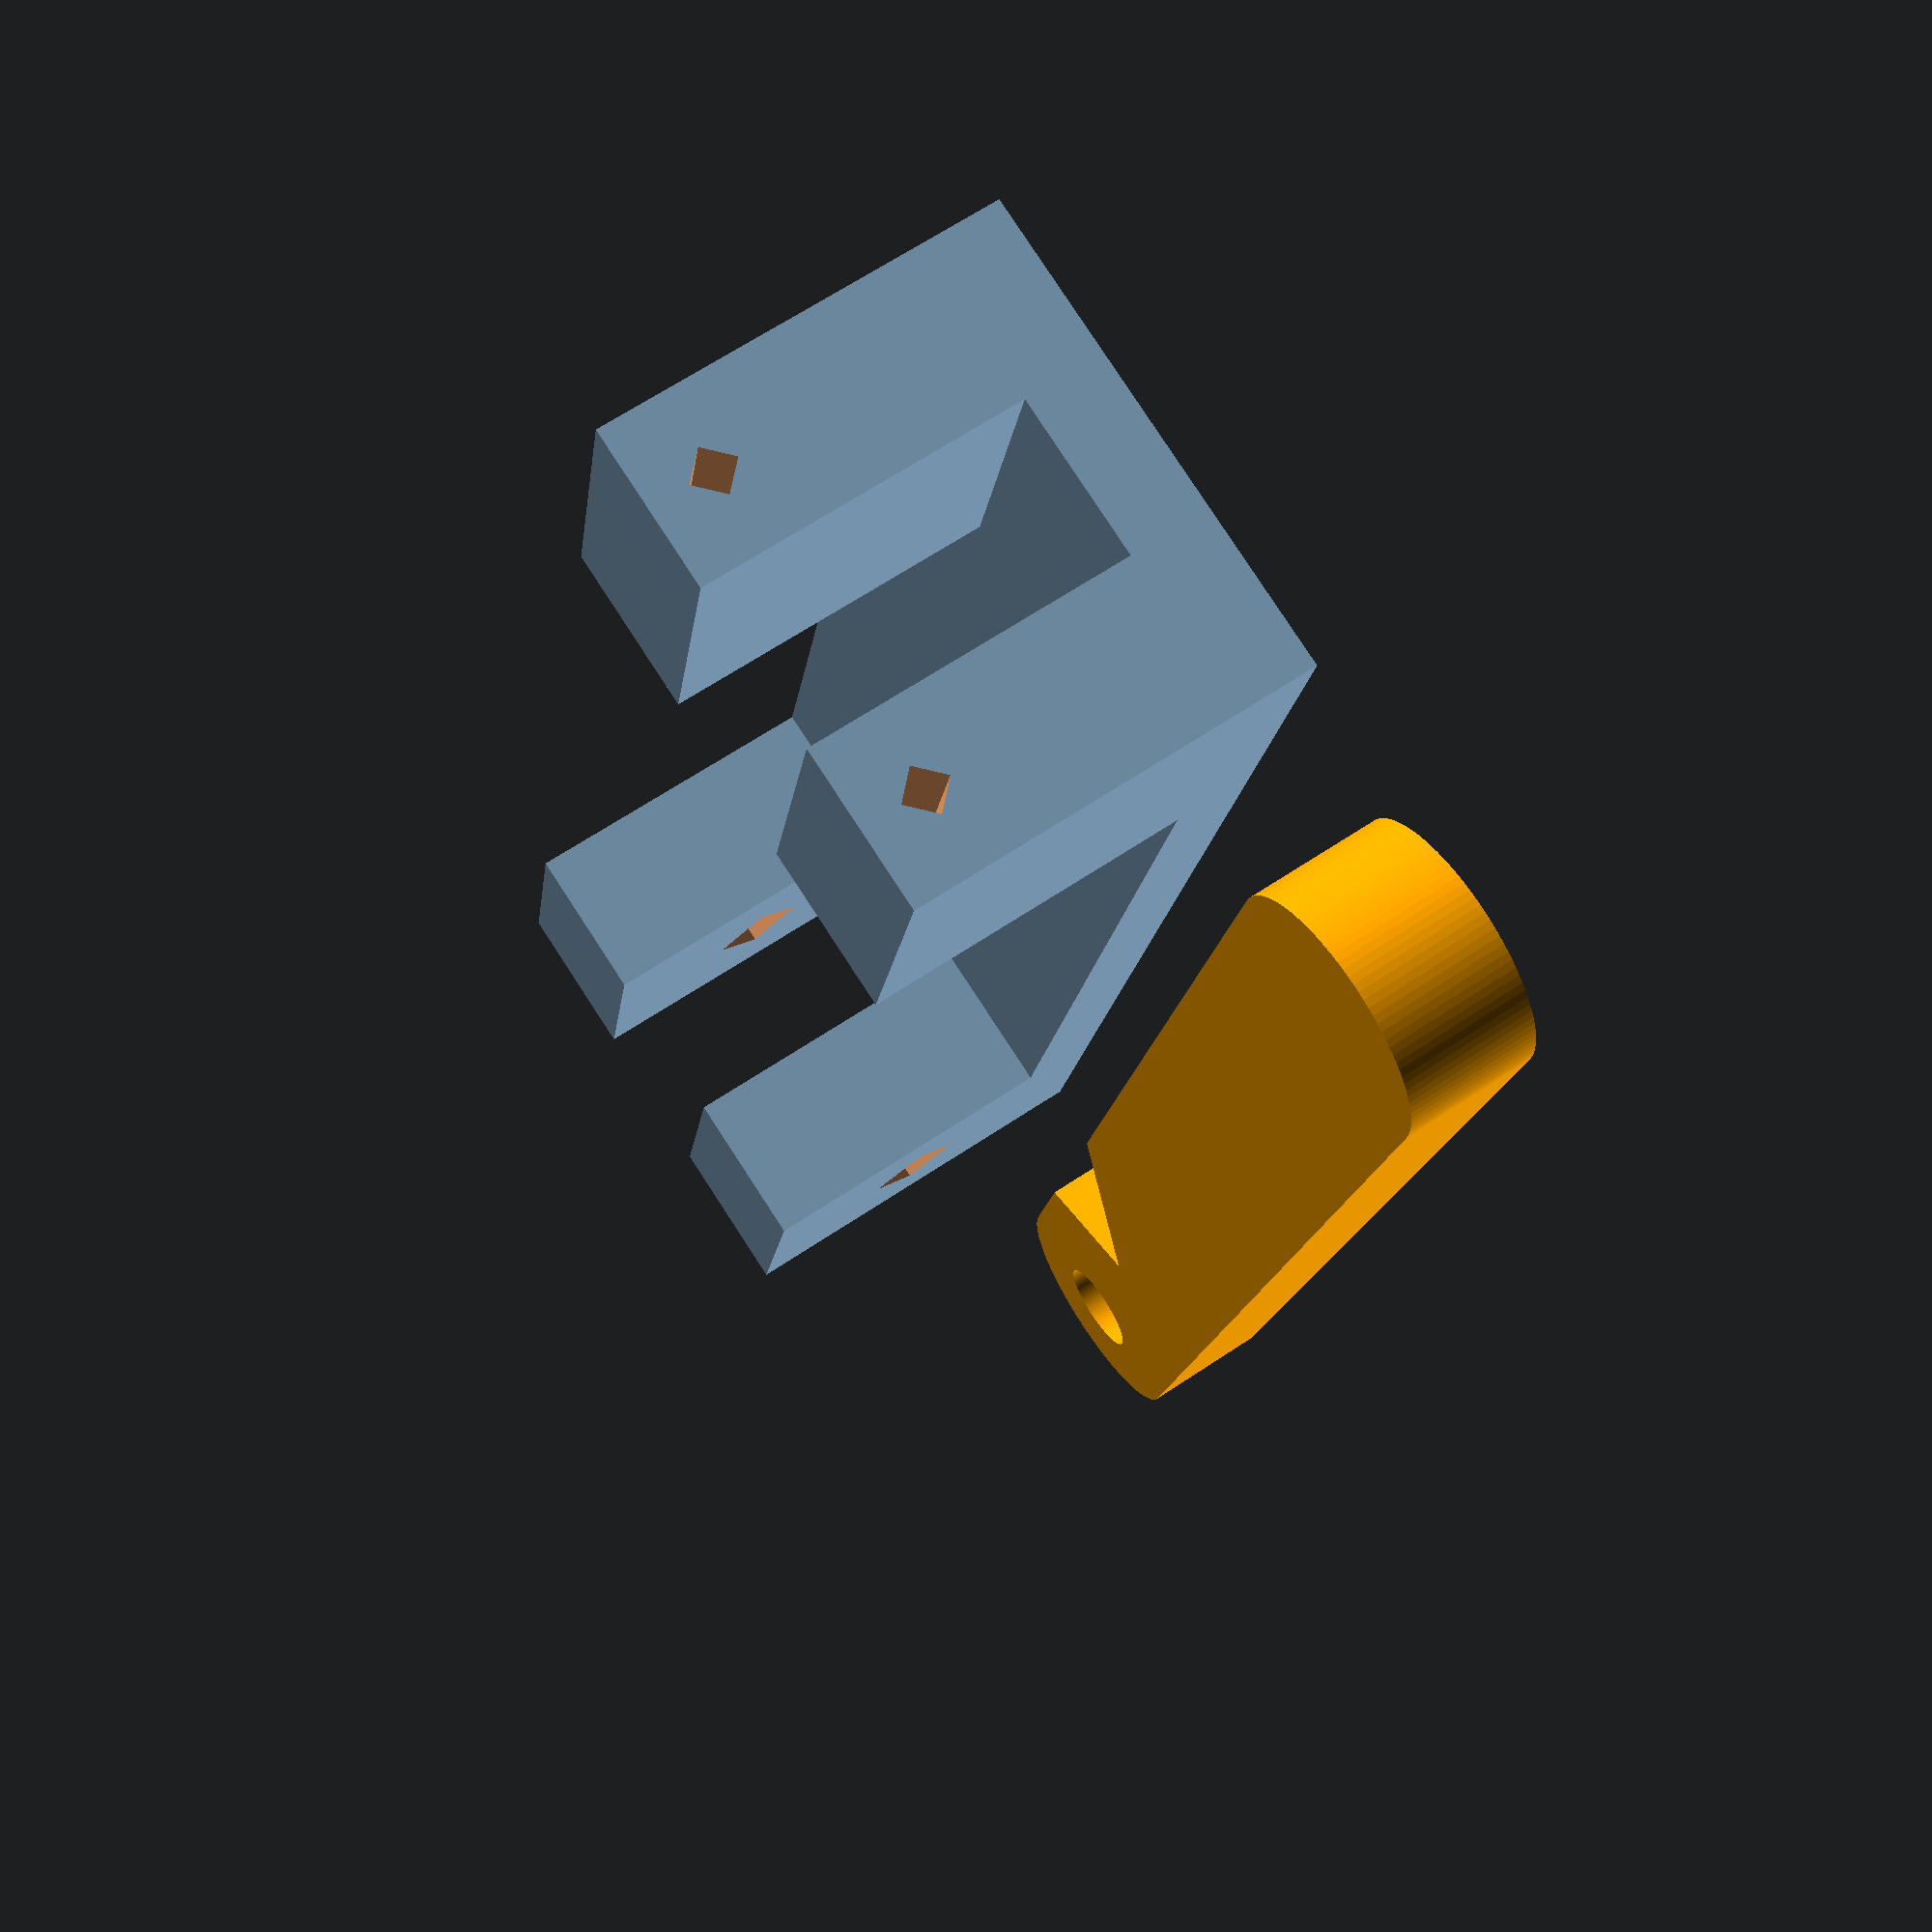
<openscad>
// ------------------------------------------------------------------------------
//| HydroModem - Nichrome Release Mechanism                                      |
//| Copyright (C) Wayne Piekarski 2024-2025                                      |
//| https://www.waynepiekarski.net/projects/hydro-modem.htm                      |
//|                                                                              |
//| This source describes Open Hardware and is licensed under the CERN-OHL-S v2. |
//|                                                                              |
//| You may redistribute and modify this source and make products using it under |
//| the terms of the CERN-OHL-S v2 (https://ohwr.org/cern_ohl_s_v2.txt).         |
//|                                                                              |
//| This source is distributed WITHOUT ANY EXPRESS OR IMPLIED WARRANTY,          |
//| INCLUDING OF MERCHANTABILITY, SATISFACTORY QUALITY AND FITNESS FOR A         |
//| PARTICULAR PURPOSE. Please see the CERN-OHL-S v2 for applicable conditions.  |
//|                                                                              |
//| Source location: https://www.waynepiekarski.net/projects/hydro-modem.htm     |
//|                                                                              |
//| As per CERN-OHL-S v2 section 4, should You produce hardware based on this    |
//| source, You must where practicable maintain the Source Location visible      |
//| on the external case of the device or other products you make using this     |
//| source.                                                                      |
// ------------------------------------------------------------------------------
 
base = 5;
height = 20;
length = 100;
width = 30;
thickness = 10;

arm_height = height - 5;
arm_offset = 1; // Need clearance or the arm is a tight fit to close
bolt_height = arm_height / 2;
arm_thickness = 10-2;

infinity = 50;

for (copy=[-1,1]) scale([copy,1,1]) {
    // Base
    translate([0,0,-base/2])
        cube([width,length,base], center=true);

    // Mount for rotating release arm bolt
    translate([width/2-thickness,-length/2,0]) {
        difference() {
            cube([thickness,2*arm_thickness,height]);
            translate([0,arm_thickness,bolt_height+arm_offset])
                rotate([0,90,0])
                    cylinder(d=6, $fn=4, h=infinity, center=true);
        }
    }

    // Mount for the electrical metric bolts
    bolt = 20;
    translate([width/2-thickness,length/2-bolt,0]) {
        difference() {
            cube([thickness,bolt,height]);
            translate([thickness/2,0,height-thickness/2+arm_offset])
                rotate([90,0,0])
                    cylinder(d=3, $fn=4, h=infinity, center=true);
        }
    }
}

// The hole didn't line up and needs an 0.5mm offset to align properly.
// Use *0 or *1 there are two places where it can be enabled.
bugfix = 0.5;

// Rotating rope holding arm with rounded ends
debug = false;
color("orange")
translate(debug ? [0,bugfix*1,arm_height/2+arm_offset] : [width,0,arm_thickness/2-base]) rotate(debug ? [0,0,0] : [0,90,0])
{
    difference() {
        hull() {
            translate([0,length/2-arm_height/2,0])
                rotate([0,90,0])
                    cylinder(d=arm_height, $fn=100, h=arm_thickness, center=true);
            translate([0,-(length/2-arm_height/2),0])
                rotate([0,90,0])
                    cylinder(d=arm_height, $fn=100, h=arm_thickness, center=true);
        }
        // Bolt hole for rotation
        translate([0,-(length/2-arm_height/2-bugfix*0),0])
            rotate([0,90,0])
                cylinder(d=6, $fn=100, h=infinity, center=true);
        
        // Area for rope to pass through, needs to be at an angle
        // so the rope slides out and doesn't get caught
        tweak_angle = 15;
        tweak_ofs = 2.8;
        rope_diameter = 10;

        translate([0,-length/2+arm_height*1.5,0-arm_height/2-tweak_ofs])
            rotate([0,90,0])
                rotate([0,0,tweak_angle])
                cylinder(d=rope_diameter*2, $fn=4, h=infinity, center=true);
    }
}

</openscad>
<views>
elev=114.1 azim=191.8 roll=123.9 proj=p view=solid
</views>
